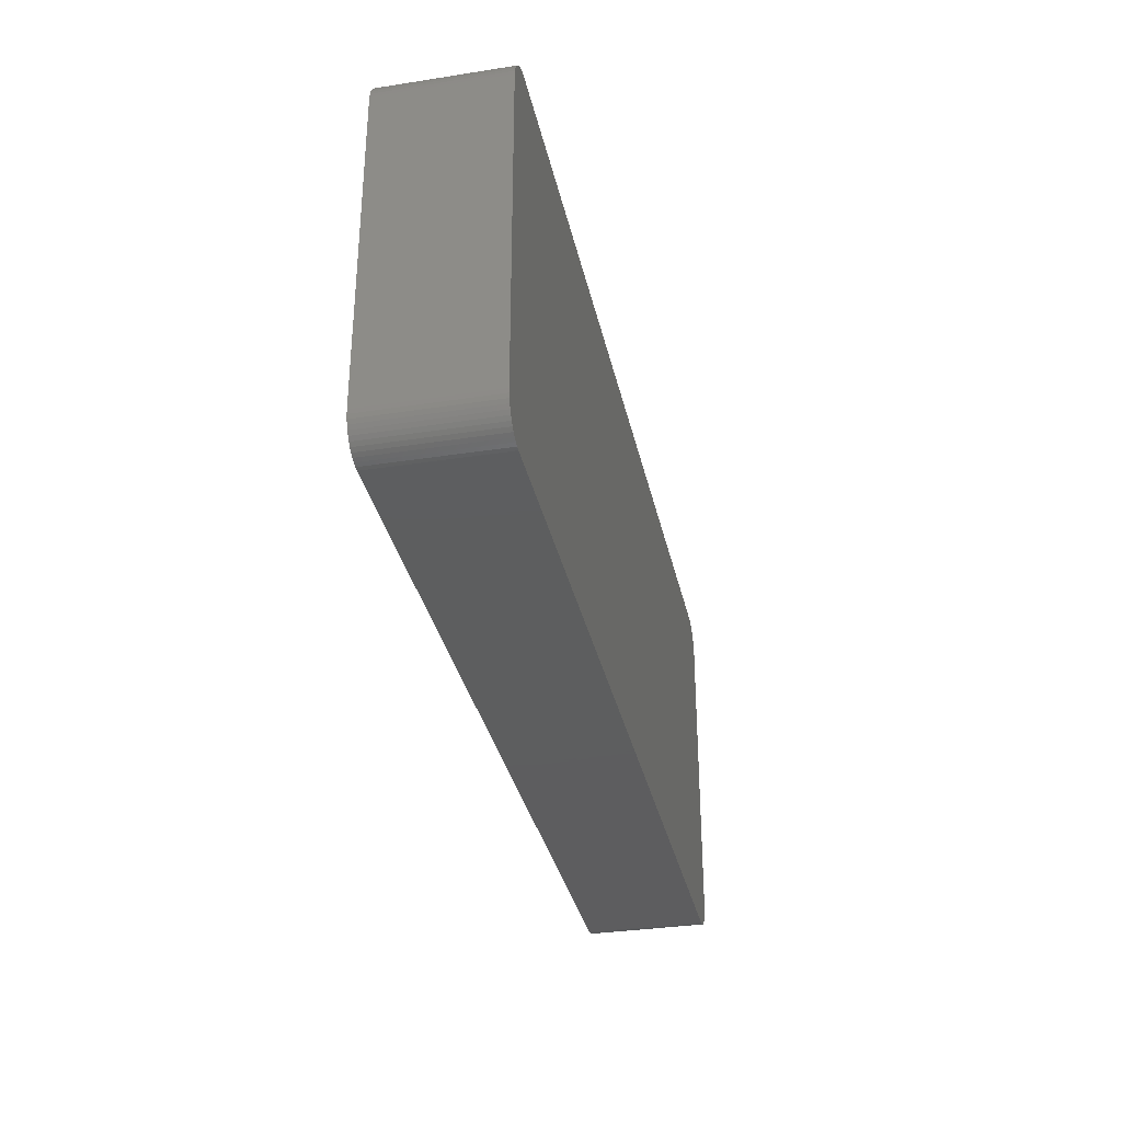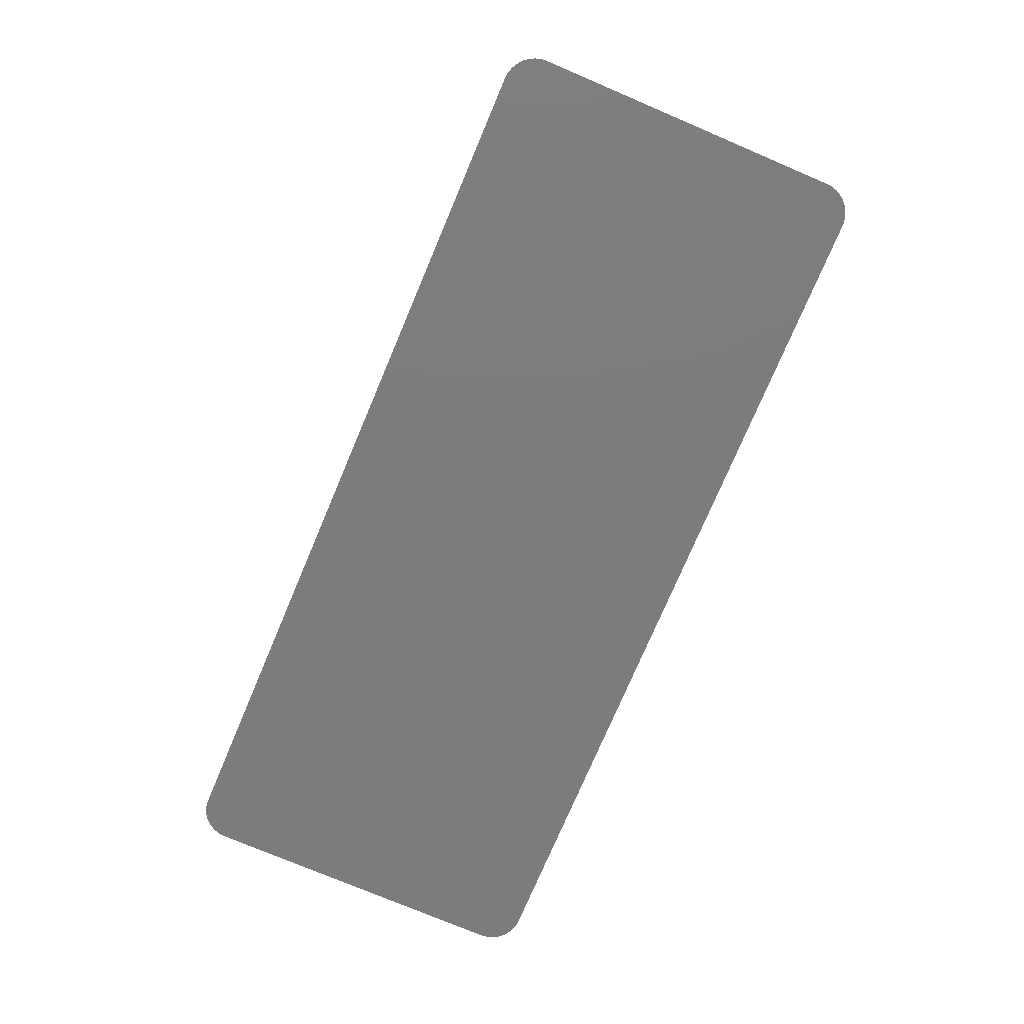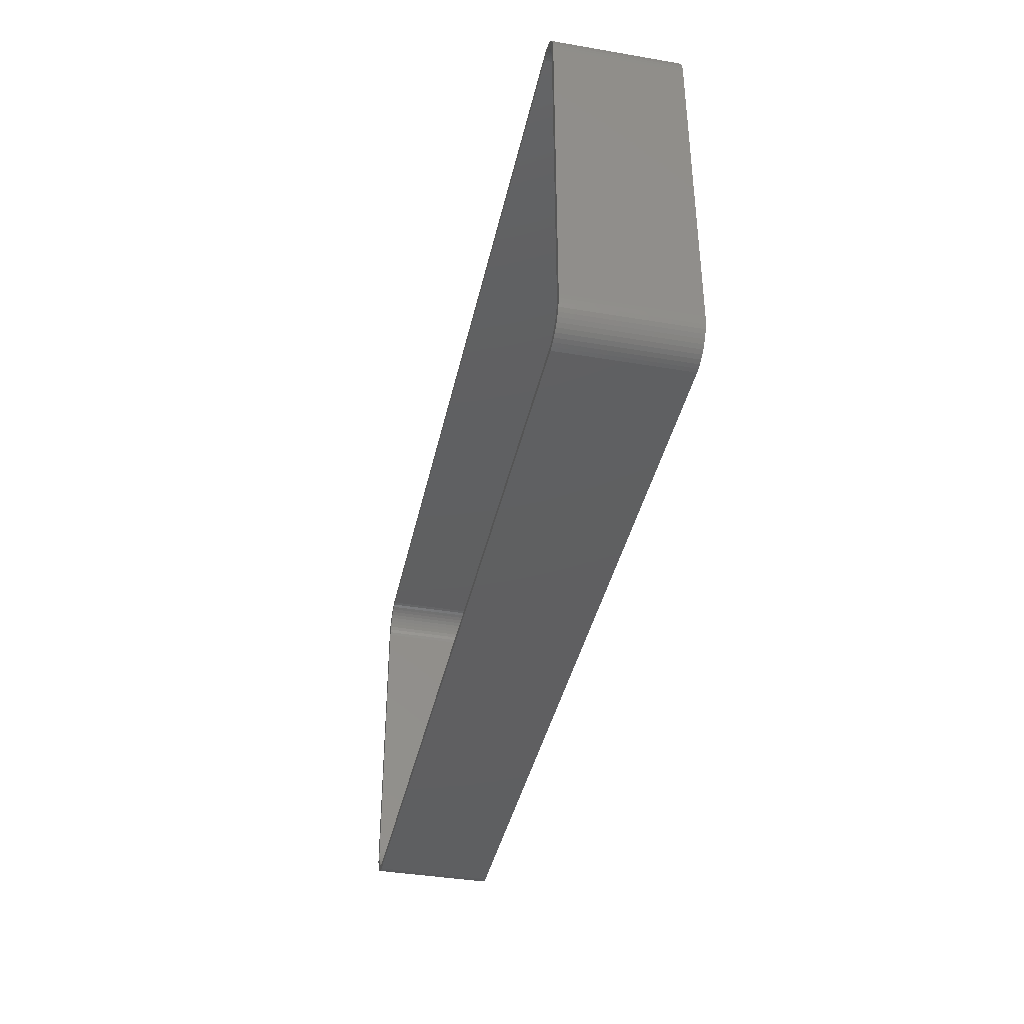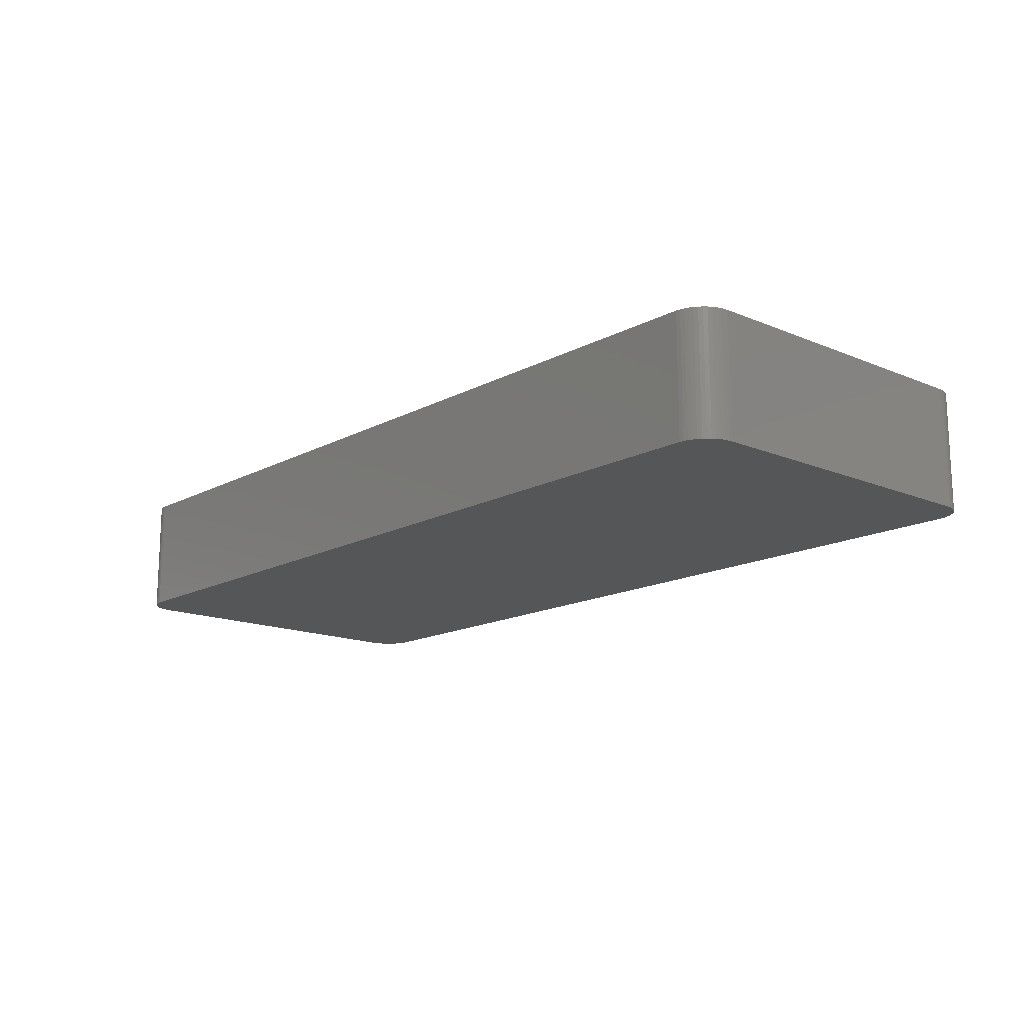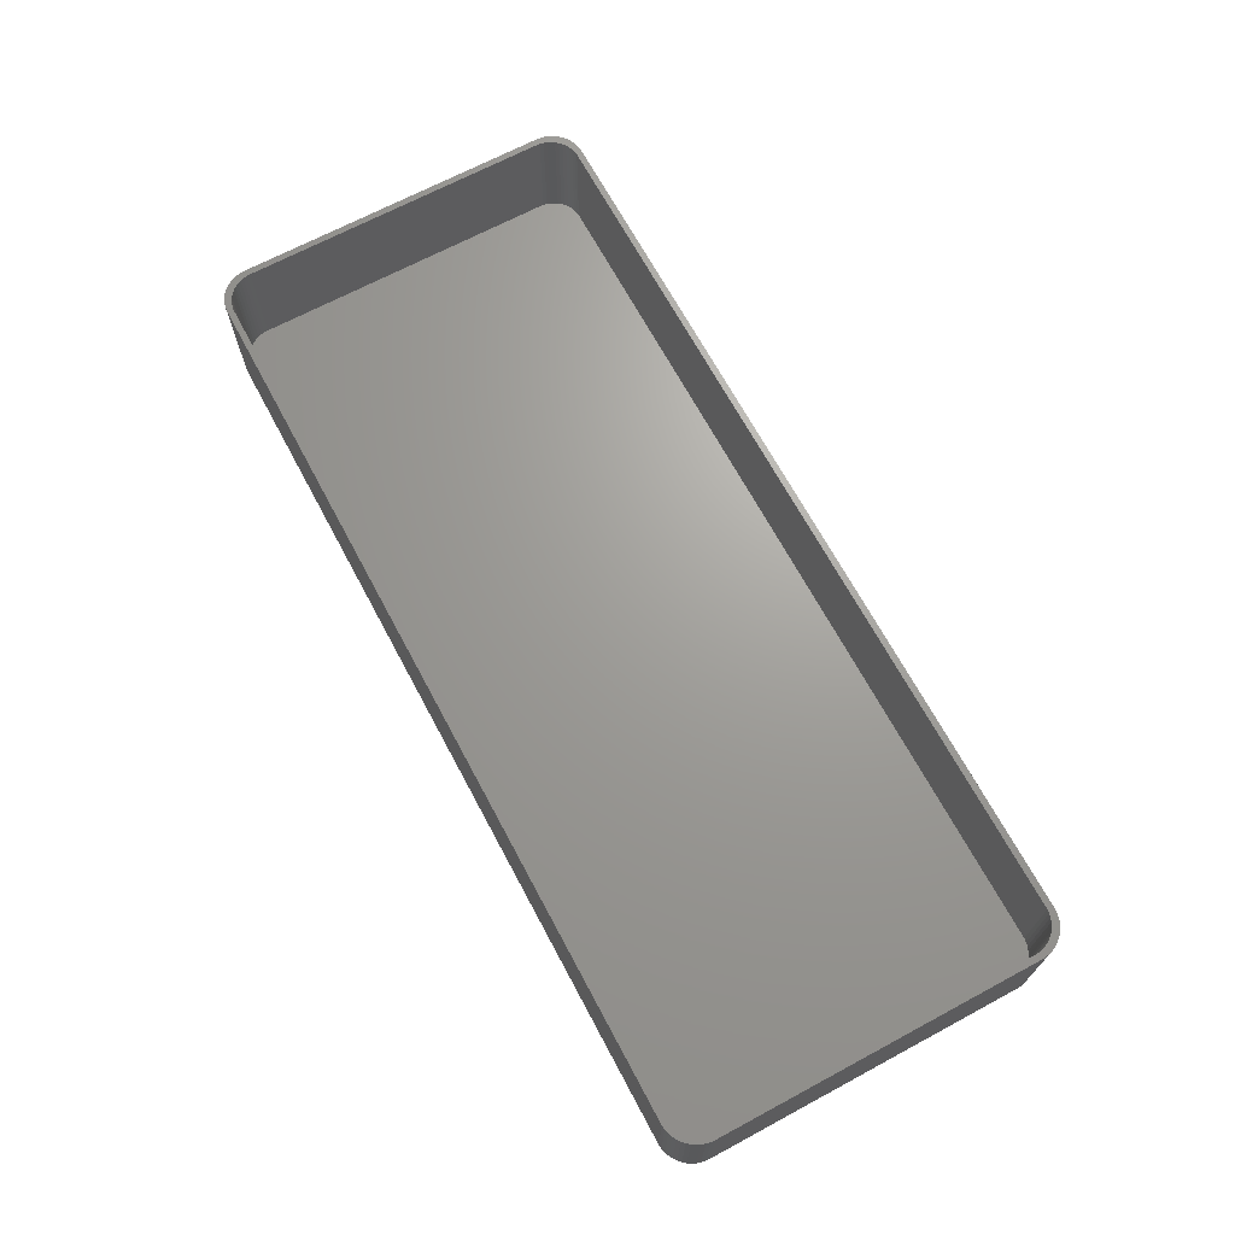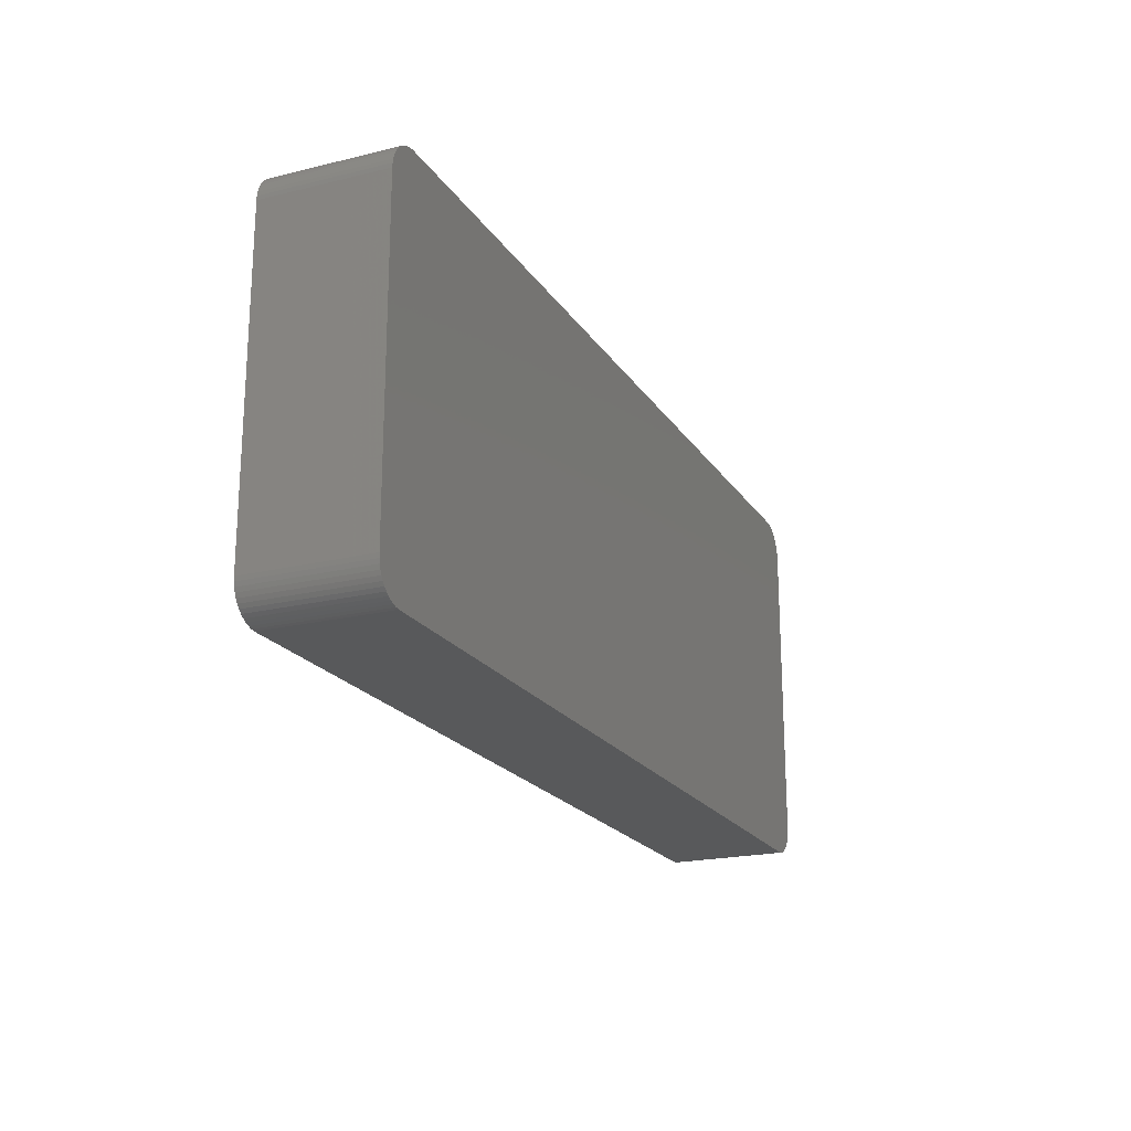
<metadata>
{"format":"stl","ext":"stl","renderer":"f3d","projection":"perspective","resolution":1024,"background":"white","views":[{"elev":-33.3,"azim":102.0,"up":"+Y"},{"elev":-75.9,"azim":-113.0,"up":"+Z"},{"elev":-39.3,"azim":78.0,"up":"+Y"},{"elev":-15.3,"azim":48.4,"up":"+Z"},{"elev":68.4,"azim":61.8,"up":"+Z"},{"elev":-20.5,"azim":113.9,"up":"+Y"}]}
</metadata>
<code>
# stl→obj: 208 verts, 412 faces
v -76.5 -56 0
v -76.5 -4 20
v -76.5 -4 0
v -76.5 -56 20
v 76.5 -4 20
v 76.46 -3.311 0
v 76.46 -3.311 20
v 76.5 -4 0
v 73.34 0.9765 0
v 72.7 1.231 20
v 73.34 0.9765 20
v 72.7 1.231 0
v 75.46 -3.873 20
v 75.5 -4.5 20
v 76.5 -56 20
v 75.34 -3.257 20
v 76.33 -2.632 20
v 75.5 -55.5 20
v 75.15 -2.659 20
v 76.11 -1.975 20
v 75.46 -56.13 20
v 74.88 -2.091 20
v 75.82 -1.35 20
v 76.46 -56.69 20
v 75.34 -56.74 20
v 74.55 -1.561 20
v 75.45 -0.7672 20
v 74.14 -1.077 20
v 75.01 -0.235 20
v 74.51 0.2378 20
v 73.69 -0.6474 20
v 73.95 0.6438 20
v 73.18 -0.2784 20
v 72.63 0.02413 20
v 72.05 0.2553 20
v 72.03 1.403 20
v 71.44 0.4114 20
v 71.35 1.489 20
v 70.81 0.4901 20
v -70.81 0.4901 20
v -71.35 1.489 20
v -71.44 0.4114 20
v -72.03 1.403 20
v -72.05 0.2553 20
v -72.7 1.231 20
v -72.63 0.02413 20
v -73.34 0.9765 20
v -73.18 -0.2784 20
v -73.95 0.6438 20
v -73.69 -0.6474 20
v -74.51 0.2378 20
v -74.14 -1.077 20
v -75.01 -0.235 20
v -75.45 -0.7672 20
v -74.55 -1.561 20
v -75.82 -1.35 20
v -74.88 -2.091 20
v -76.11 -1.975 20
v -75.15 -2.659 20
v -76.33 -2.632 20
v -76.46 -3.311 20
v -75.34 -3.257 20
v 76.33 -57.37 20
v 75.15 -57.34 20
v 76.11 -58.02 20
v 74.88 -57.91 20
v 75.82 -58.65 20
v 74.55 -58.44 20
v 75.45 -59.23 20
v 74.14 -58.92 20
v 75.01 -59.77 20
v 74.51 -60.24 20
v 73.69 -59.35 20
v 73.95 -60.64 20
v 73.18 -59.72 20
v 73.34 -60.98 20
v 72.63 -60.02 20
v 72.7 -61.23 20
v 72.05 -60.26 20
v 72.03 -61.4 20
v 71.44 -60.41 20
v 71.35 -61.49 20
v 70.81 -60.49 20
v -70.81 -60.49 20
v -71.35 -61.49 20
v -71.44 -60.41 20
v -72.03 -61.4 20
v -72.05 -60.26 20
v -72.7 -61.23 20
v -72.63 -60.02 20
v -73.34 -60.98 20
v -73.18 -59.72 20
v -73.95 -60.64 20
v -73.69 -59.35 20
v -74.51 -60.24 20
v -74.14 -58.92 20
v -75.45 -59.23 20
v -74.55 -58.44 20
v -75.82 -58.65 20
v -74.88 -57.91 20
v -75.01 -59.77 20
v -76.11 -58.02 20
v -75.15 -57.34 20
v -76.33 -57.37 20
v -75.34 -56.74 20
v -76.46 -56.69 20
v -75.46 -56.13 20
v -75.5 -55.5 20
v -75.5 -4.5 20
v -75.46 -3.873 20
v -71.35 -61.49 0
v 71.35 -61.49 0
v -71.35 1.489 0
v -72.03 1.403 0
v -75.01 -59.77 0
v -74.51 -60.24 0
v 76.5 -56 0
v 76.46 -56.69 0
v 74.51 -60.24 0
v 75.01 -59.77 0
v 72.03 1.403 0
v 71.35 1.489 0
v -76.46 -56.69 0
v 76.33 -57.37 0
v 76.11 -58.02 0
v 75.82 -58.65 0
v 76.33 -2.632 0
v 75.45 -59.23 0
v 76.11 -1.975 0
v 75.82 -1.35 0
v 75.45 -0.7672 0
v 73.95 -60.64 0
v 75.01 -0.235 0
v 73.34 -60.98 0
v 74.51 0.2378 0
v 72.7 -61.23 0
v 73.95 0.6438 0
v 72.03 -61.4 0
v -72.03 -61.4 0
v -72.7 -61.23 0
v -73.34 -60.98 0
v -73.95 -60.64 0
v -72.7 1.231 0
v -73.34 0.9765 0
v -73.95 0.6438 0
v -75.45 -59.23 0
v -74.51 0.2378 0
v -75.82 -58.65 0
v -75.01 -0.235 0
v -76.11 -58.02 0
v -75.45 -0.7672 0
v -76.33 -57.37 0
v -75.82 -1.35 0
v -76.11 -1.975 0
v -76.33 -2.632 0
v -76.46 -3.311 0
v -75.5 -4.5 2
v -75.5 -55.5 2
v -75.46 -56.13 2
v 75.5 -55.5 2
v 75.5 -4.5 2
v 74.55 -1.561 2
v 74.14 -1.077 2
v -75.46 -3.873 2
v 70.81 -60.49 2
v -70.81 -60.49 2
v 75.34 -56.74 2
v 75.46 -56.13 2
v 73.69 -0.6474 2
v -72.63 0.02413 2
v -72.05 0.2553 2
v 71.44 0.4114 2
v 72.05 0.2553 2
v -71.44 0.4114 2
v -70.81 0.4901 2
v 70.81 0.4901 2
v -74.55 -58.44 2
v -74.14 -58.92 2
v -72.05 -60.26 2
v -72.63 -60.02 2
v -71.44 -60.41 2
v 75.34 -3.257 2
v 75.15 -2.659 2
v 72.63 -60.02 2
v 72.05 -60.26 2
v 71.44 -60.41 2
v 75.46 -3.873 2
v 74.88 -2.091 2
v 75.15 -57.34 2
v 74.88 -57.91 2
v 74.55 -58.44 2
v 73.18 -0.2784 2
v 74.14 -58.92 2
v 72.63 0.02413 2
v 73.69 -59.35 2
v 73.18 -59.72 2
v -73.18 -0.2784 2
v -73.69 -0.6474 2
v -74.14 -1.077 2
v -73.18 -59.72 2
v -74.55 -1.561 2
v -73.69 -59.35 2
v -74.88 -2.091 2
v -75.15 -2.659 2
v -75.34 -3.257 2
v -74.88 -57.91 2
v -75.15 -57.34 2
v -75.34 -56.74 2
f 1 2 3
f 2 1 4
f 5 6 7
f 6 5 8
f 9 10 11
f 10 9 12
f 13 5 7
f 5 14 15
f 16 7 17
f 18 15 14
f 19 17 20
f 21 15 18
f 22 20 23
f 15 21 24
f 25 24 21
f 5 13 14
f 26 23 27
f 7 16 13
f 17 19 16
f 28 27 29
f 20 22 19
f 23 26 22
f 28 29 30
f 27 28 26
f 31 30 32
f 30 31 28
f 33 32 11
f 32 33 31
f 34 11 10
f 11 34 33
f 10 35 34
f 36 35 10
f 36 37 35
f 38 37 36
f 38 39 37
f 38 40 39
f 41 40 38
f 41 42 40
f 43 42 41
f 43 44 42
f 45 44 43
f 44 45 46
f 47 46 45
f 46 47 48
f 49 48 47
f 48 49 50
f 51 50 49
f 50 51 52
f 53 52 51
f 54 52 53
f 52 54 55
f 56 55 54
f 55 56 57
f 58 57 56
f 57 58 59
f 60 59 58
f 61 62 60
f 59 60 62
f 24 25 63
f 64 63 25
f 63 64 65
f 66 65 64
f 65 66 67
f 68 67 66
f 67 68 69
f 70 69 68
f 69 70 71
f 71 70 72
f 73 72 70
f 72 73 74
f 75 74 73
f 74 75 76
f 77 76 75
f 76 77 78
f 79 78 77
f 79 80 78
f 81 80 79
f 81 82 80
f 83 82 81
f 84 82 83
f 84 85 82
f 86 85 84
f 86 87 85
f 88 87 86
f 89 88 90
f 88 89 87
f 91 90 92
f 90 91 89
f 93 92 94
f 92 93 91
f 95 94 96
f 94 95 93
f 97 96 98
f 99 98 100
f 96 101 95
f 102 100 103
f 104 103 105
f 96 97 101
f 106 105 107
f 4 107 108
f 98 99 97
f 109 2 108
f 62 61 110
f 4 108 2
f 2 110 61
f 107 4 106
f 110 2 109
f 100 102 99
f 103 104 102
f 105 106 104
f 111 82 85
f 82 111 112
f 113 43 41
f 43 113 114
f 115 95 101
f 95 115 116
f 24 117 15
f 117 24 118
f 119 71 72
f 71 119 120
f 15 8 5
f 8 15 117
f 121 38 36
f 38 121 122
f 122 41 38
f 41 122 113
f 123 4 1
f 4 123 106
f 112 117 118
f 117 112 8
f 112 118 124
f 122 8 112
f 112 124 125
f 8 122 6
f 112 125 126
f 6 122 127
f 112 126 128
f 127 122 129
f 112 128 120
f 129 122 130
f 112 120 119
f 130 122 131
f 112 119 132
f 131 122 133
f 112 132 134
f 133 122 135
f 112 134 136
f 135 122 137
f 112 136 138
f 137 122 9
f 9 122 12
f 12 122 121
f 111 122 112
f 111 113 122
f 1 111 139
f 111 1 113
f 1 139 140
f 3 113 1
f 1 140 141
f 113 3 114
f 1 141 142
f 114 3 143
f 1 142 116
f 143 3 144
f 1 116 115
f 144 3 145
f 1 115 146
f 145 3 147
f 1 146 148
f 147 3 149
f 1 148 150
f 149 3 151
f 1 150 152
f 151 3 153
f 1 152 123
f 153 3 154
f 154 3 155
f 155 3 156
f 139 85 87
f 85 139 111
f 112 80 82
f 80 112 138
f 63 118 24
f 118 63 124
f 7 127 17
f 127 7 6
f 27 133 29
f 133 27 131
f 147 53 51
f 53 147 149
f 152 106 123
f 106 152 104
f 115 97 146
f 97 115 101
f 148 102 150
f 102 148 99
f 116 93 95
f 93 116 142
f 141 89 91
f 89 141 140
f 138 78 80
f 78 138 136
f 71 128 69
f 128 71 120
f 17 129 20
f 129 17 127
f 23 131 27
f 131 23 130
f 20 130 23
f 130 20 129
f 133 30 29
f 30 133 135
f 3 61 156
f 61 3 2
f 143 47 45
f 47 143 144
f 114 45 43
f 45 114 143
f 150 104 152
f 104 150 102
f 146 99 148
f 99 146 97
f 142 91 93
f 91 142 141
f 140 87 89
f 87 140 139
f 65 124 63
f 124 65 125
f 132 72 74
f 72 132 119
f 134 74 76
f 74 134 132
f 12 36 10
f 36 12 121
f 137 11 32
f 11 137 9
f 156 60 155
f 60 156 61
f 154 56 153
f 56 154 58
f 151 53 149
f 53 151 54
f 144 49 47
f 49 144 145
f 145 51 49
f 51 145 147
f 136 76 78
f 76 136 134
f 69 126 67
f 126 69 128
f 135 32 30
f 32 135 137
f 153 54 151
f 54 153 56
f 155 58 154
f 58 155 60
f 67 125 65
f 125 67 126
f 108 157 109
f 157 108 158
f 107 158 108
f 158 107 159
f 160 14 161
f 14 160 18
f 162 28 163
f 28 162 26
f 109 164 110
f 164 109 157
f 165 84 83
f 84 165 166
f 167 21 168
f 21 167 25
f 169 28 31
f 28 169 163
f 170 44 46
f 44 170 171
f 172 35 37
f 35 172 173
f 174 40 42
f 40 174 175
f 175 39 40
f 39 175 176
f 96 177 98
f 177 96 178
f 179 90 88
f 90 179 180
f 166 86 84
f 86 166 181
f 182 19 183
f 19 182 16
f 184 79 77
f 79 184 185
f 186 83 81
f 83 186 165
f 176 37 39
f 37 176 172
f 176 161 187
f 161 176 160
f 176 187 182
f 165 160 176
f 176 182 183
f 160 165 168
f 176 183 188
f 168 165 167
f 176 188 162
f 167 165 189
f 176 162 163
f 189 165 190
f 176 163 169
f 190 165 191
f 176 169 192
f 191 165 193
f 176 192 194
f 193 165 195
f 176 194 173
f 195 165 196
f 176 173 172
f 196 165 184
f 184 165 185
f 185 165 186
f 175 165 176
f 175 166 165
f 157 175 174
f 175 157 166
f 157 174 171
f 158 166 157
f 157 171 170
f 166 158 181
f 157 170 197
f 181 158 179
f 157 197 198
f 179 158 180
f 157 198 199
f 180 158 200
f 157 199 201
f 200 158 202
f 157 201 203
f 202 158 178
f 157 203 204
f 178 158 177
f 157 204 205
f 177 158 206
f 157 205 164
f 206 158 207
f 207 158 208
f 208 158 159
f 103 208 105
f 208 103 207
f 105 159 107
f 159 105 208
f 202 96 94
f 96 202 178
f 181 88 86
f 88 181 179
f 187 16 182
f 16 187 13
f 161 13 187
f 13 161 14
f 183 22 188
f 22 183 19
f 188 26 162
f 26 188 22
f 194 33 34
f 33 194 192
f 173 34 35
f 34 173 194
f 193 73 70
f 73 193 195
f 55 199 52
f 199 55 201
f 171 42 44
f 42 171 174
f 192 31 33
f 31 192 169
f 189 25 167
f 25 189 64
f 168 18 160
f 18 168 21
f 193 68 191
f 68 193 70
f 185 81 79
f 81 185 186
f 110 205 62
f 205 110 164
f 62 204 59
f 204 62 205
f 59 203 57
f 203 59 204
f 199 50 52
f 50 199 198
f 198 48 50
f 48 198 197
f 197 46 48
f 46 197 170
f 180 92 90
f 92 180 200
f 200 94 92
f 94 200 202
f 191 66 190
f 66 191 68
f 196 77 75
f 77 196 184
f 195 75 73
f 75 195 196
f 57 201 55
f 201 57 203
f 100 207 103
f 207 100 206
f 98 206 100
f 206 98 177
f 190 64 189
f 64 190 66

</code>
